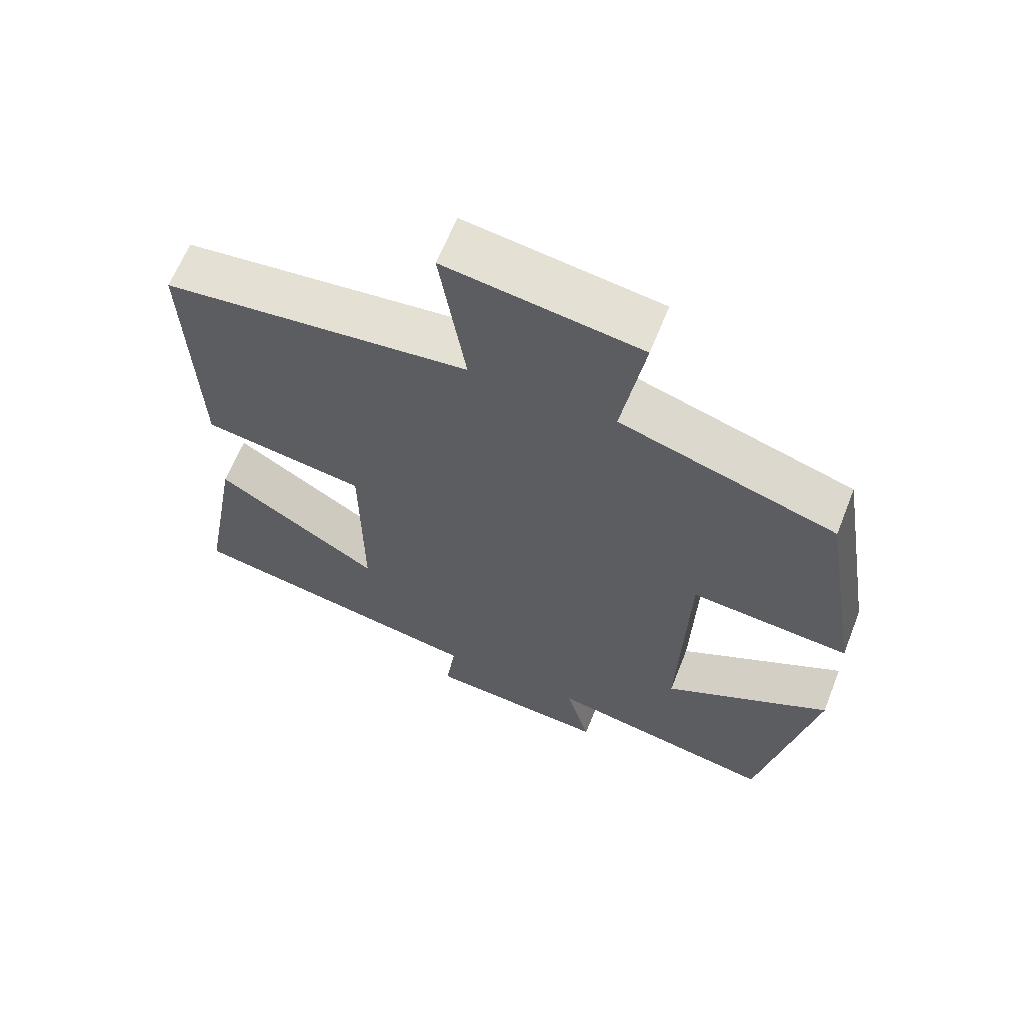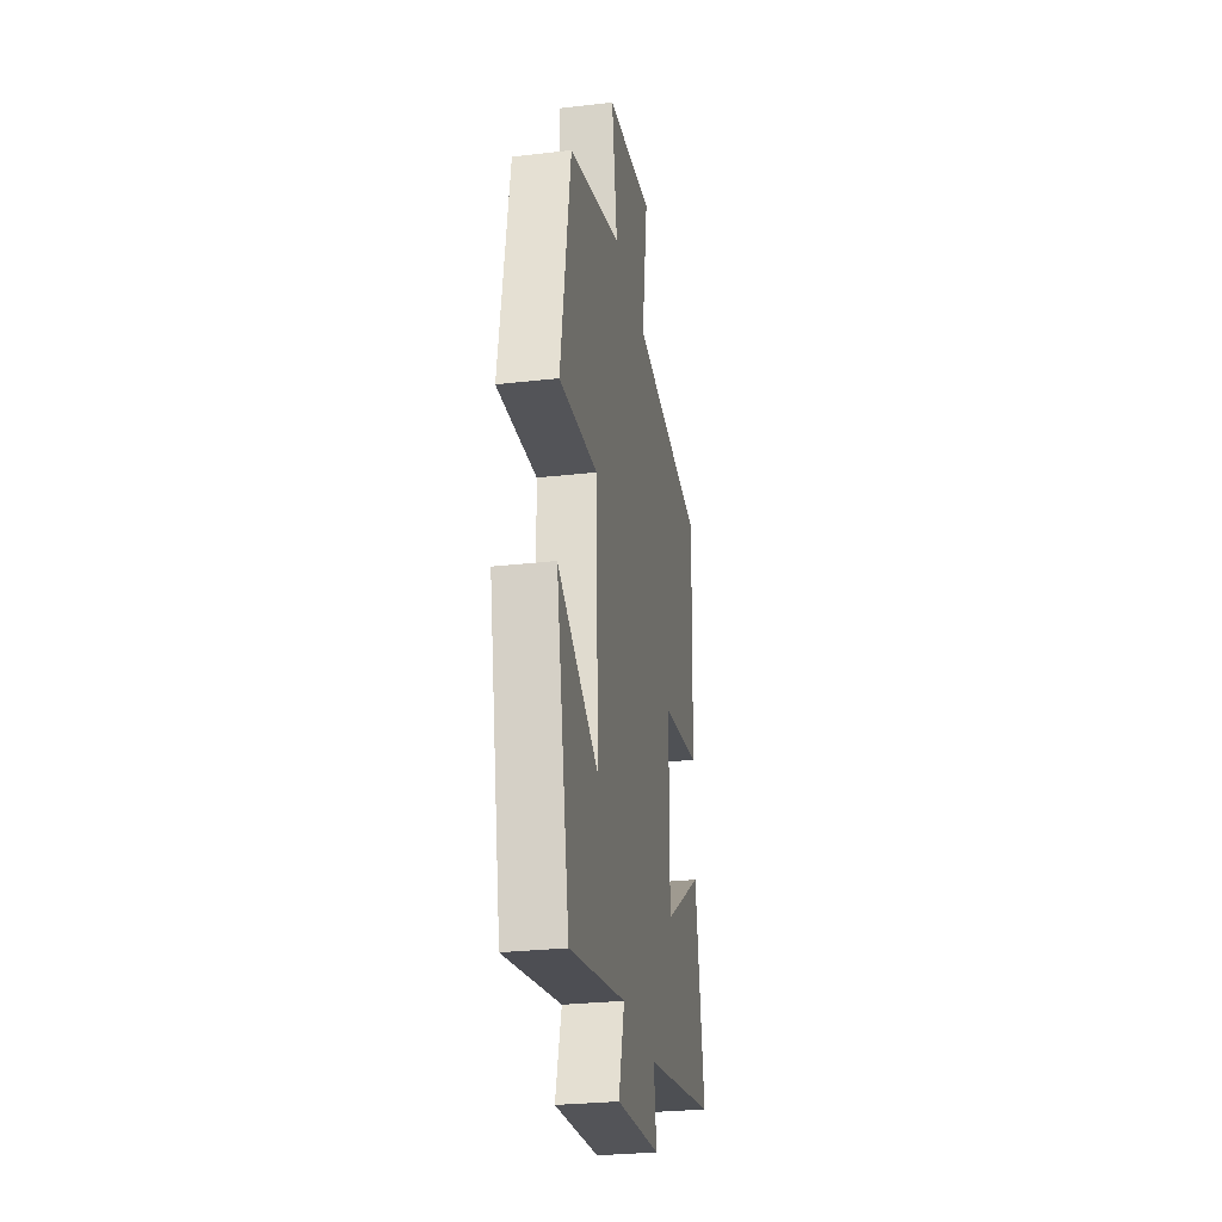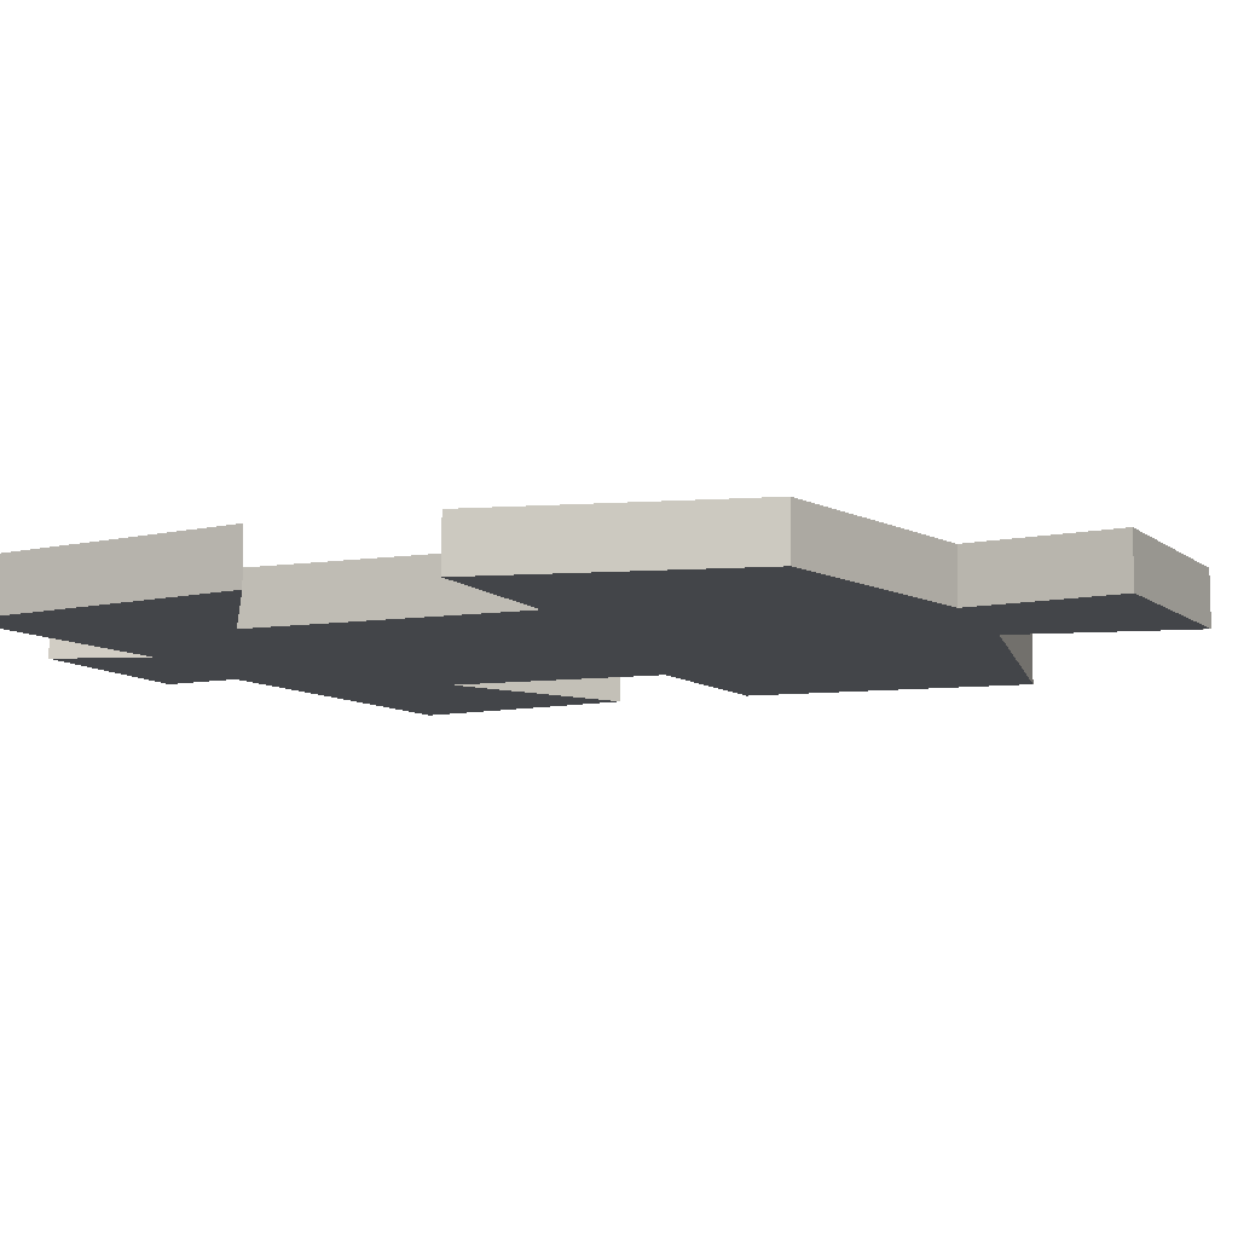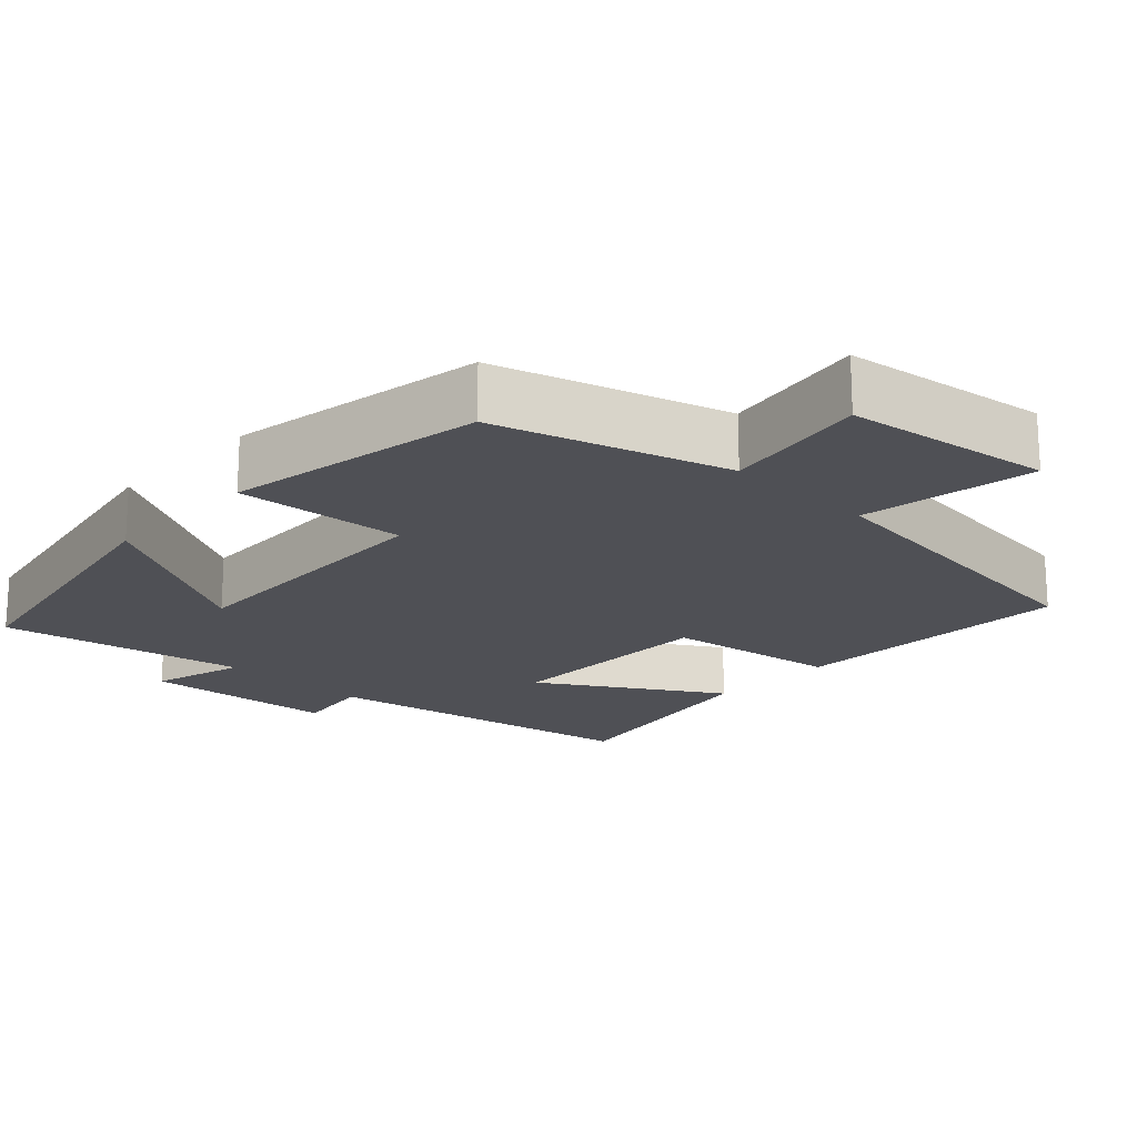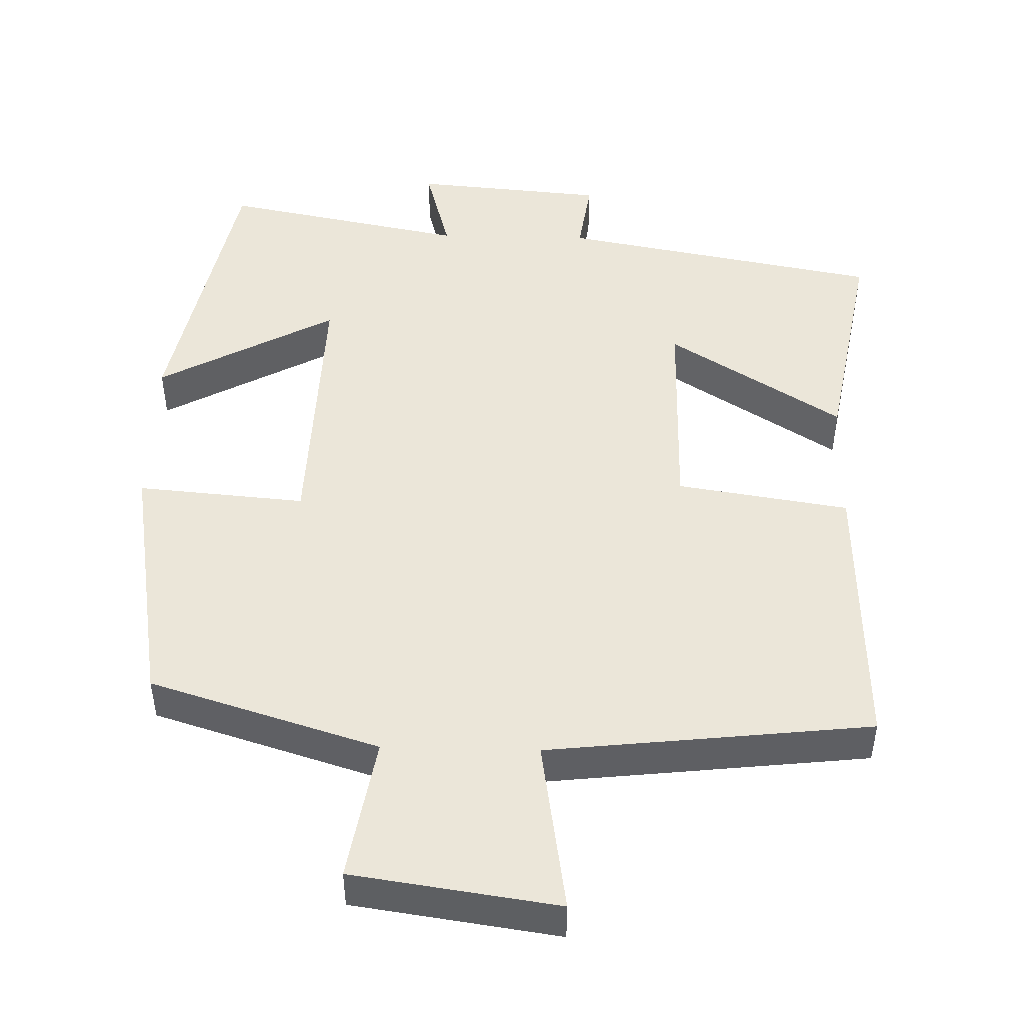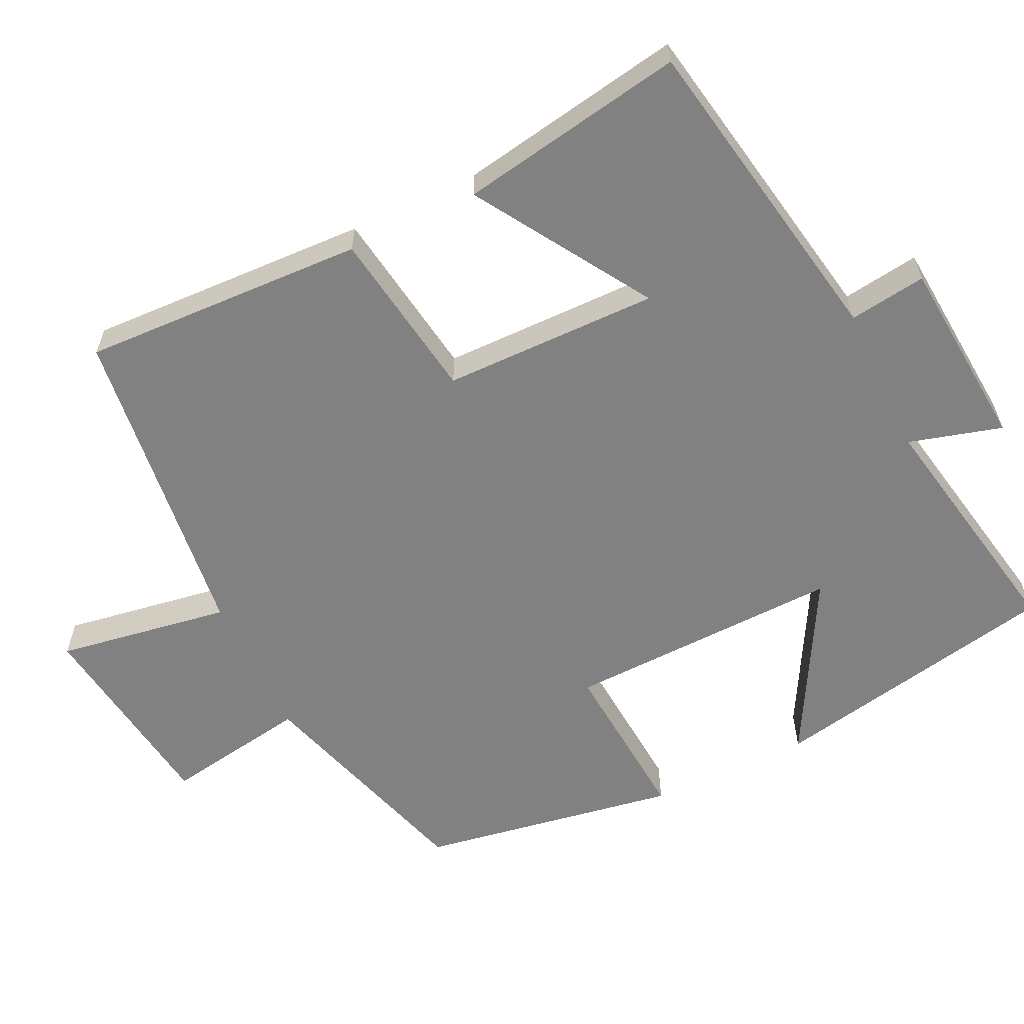
<metadata>
{"format":"obj","ext":"obj","renderer":"f3d","projection":"perspective","resolution":1024,"background":"white","views":[{"elev":63.6,"azim":-158.4,"up":"+Z"},{"elev":-28.3,"azim":-80.2,"up":"+Z"},{"elev":-8.9,"azim":-70.2,"up":"+Y"},{"elev":-19.3,"azim":-43.7,"up":"+Y"},{"elev":47.9,"azim":1.5,"up":"+Y"},{"elev":-60.4,"azim":115.4,"up":"+Y"}]}
</metadata>
<code>
v -0.421 0.07 -0.564
v -0.5 0.07 -0.17
v -0.26 0.07 -0.301
v -0.272 0.07 0.073
v -0.5 0.07 0.054
v -0.442 0.07 0.404
v -0.132 0.07 0.5
v -0.165 0.07 0.695
v 0.113 0.07 0.735
v 0.076 0.07 0.5
v 0.514 0.07 0.45
v 0.5 0.07 0.066
v 0.267 0.07 0.03
v 0.265 0.07 -0.262
v 0.5 0.07 -0.114
v 0.555 0.07 -0.42
v 0.12 0.07 -0.5
v 0.135 0.07 -0.604
v -0.125 0.07 -0.626
v -0.09 0.07 -0.5
v -0.421 0 -0.564
v -0.5 0 -0.17
v -0.26 0 -0.301
v -0.272 0 0.073
v -0.5 0 0.054
v -0.442 0 0.404
v -0.132 0 0.5
v -0.165 0 0.695
v 0.113 0 0.735
v 0.076 0 0.5
v 0.514 0 0.45
v 0.5 0 0.066
v 0.267 0 0.03
v 0.265 0 -0.262
v 0.5 0 -0.114
v 0.555 0 -0.42
v 0.12 0 -0.5
v 0.135 0 -0.604
v -0.125 0 -0.626
v -0.09 0 -0.5
f 17 18 19 20
f 15 16 17 20
f 14 15 20
f 13 14 20 1
f 10 11 12 13
f 7 8 9 10
f 4 5 6 7
f 3 4 7 10
f 1 2 3
f 13 1 3
f 3 10 13
f 40 39 38 37
f 40 37 36 35
f 40 35 34
f 21 40 34 33
f 33 32 31 30
f 30 29 28 27
f 27 26 25 24
f 30 27 24 23
f 23 22 21
f 23 21 33
f 33 30 23
f 1 21 22 2
f 2 22 23 3
f 3 23 24 4
f 4 24 25 5
f 5 25 26 6
f 6 26 27 7
f 7 27 28 8
f 8 28 29 9
f 9 29 30 10
f 10 30 31 11
f 11 31 32 12
f 12 32 33 13
f 13 33 34 14
f 14 34 35 15
f 15 35 36 16
f 16 36 37 17
f 17 37 38 18
f 18 38 39 19
f 19 39 40 20
f 20 40 21 1

</code>
